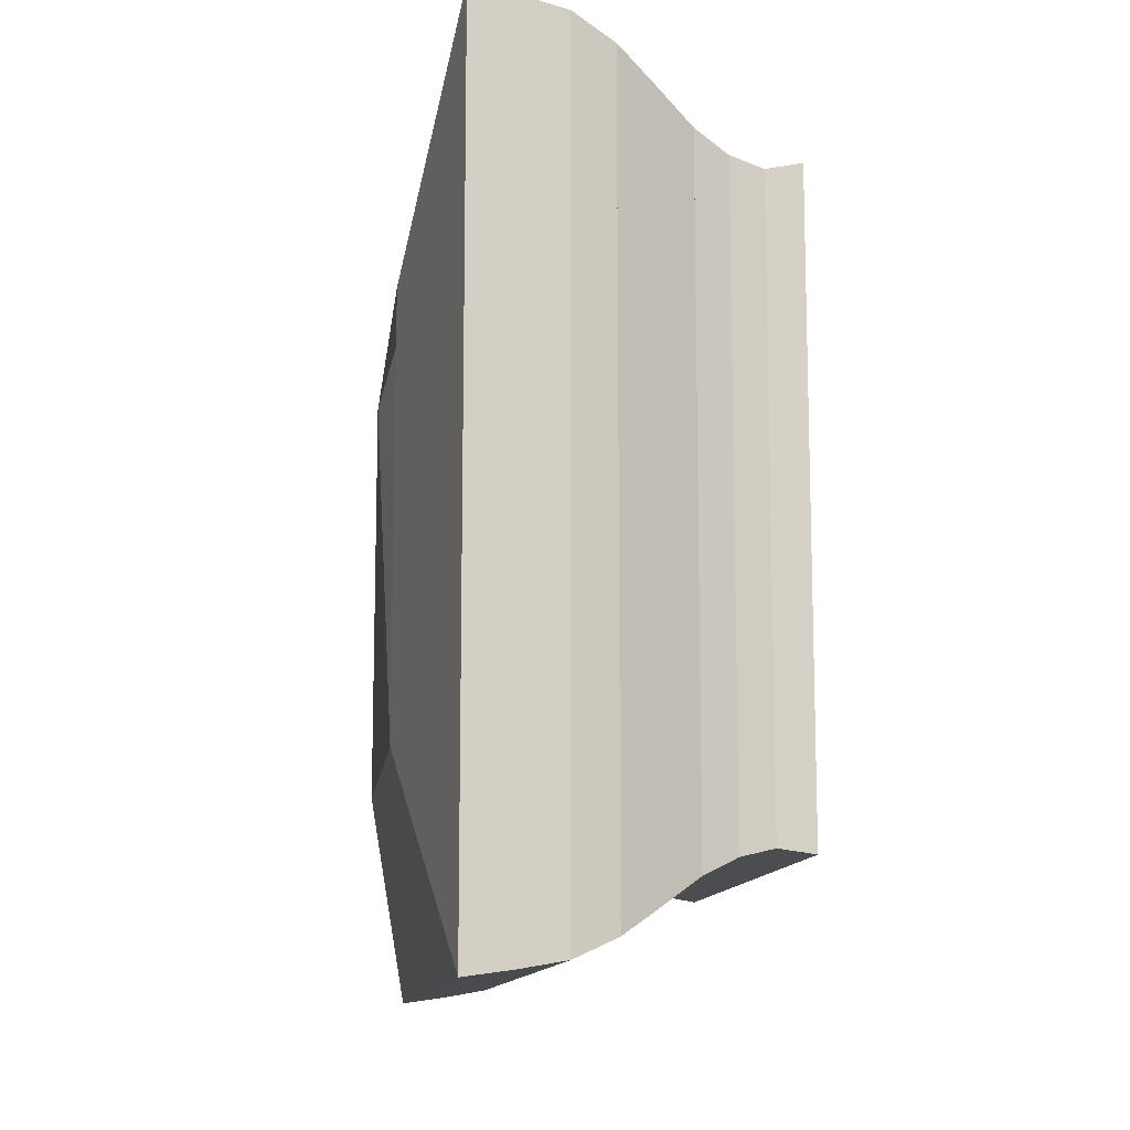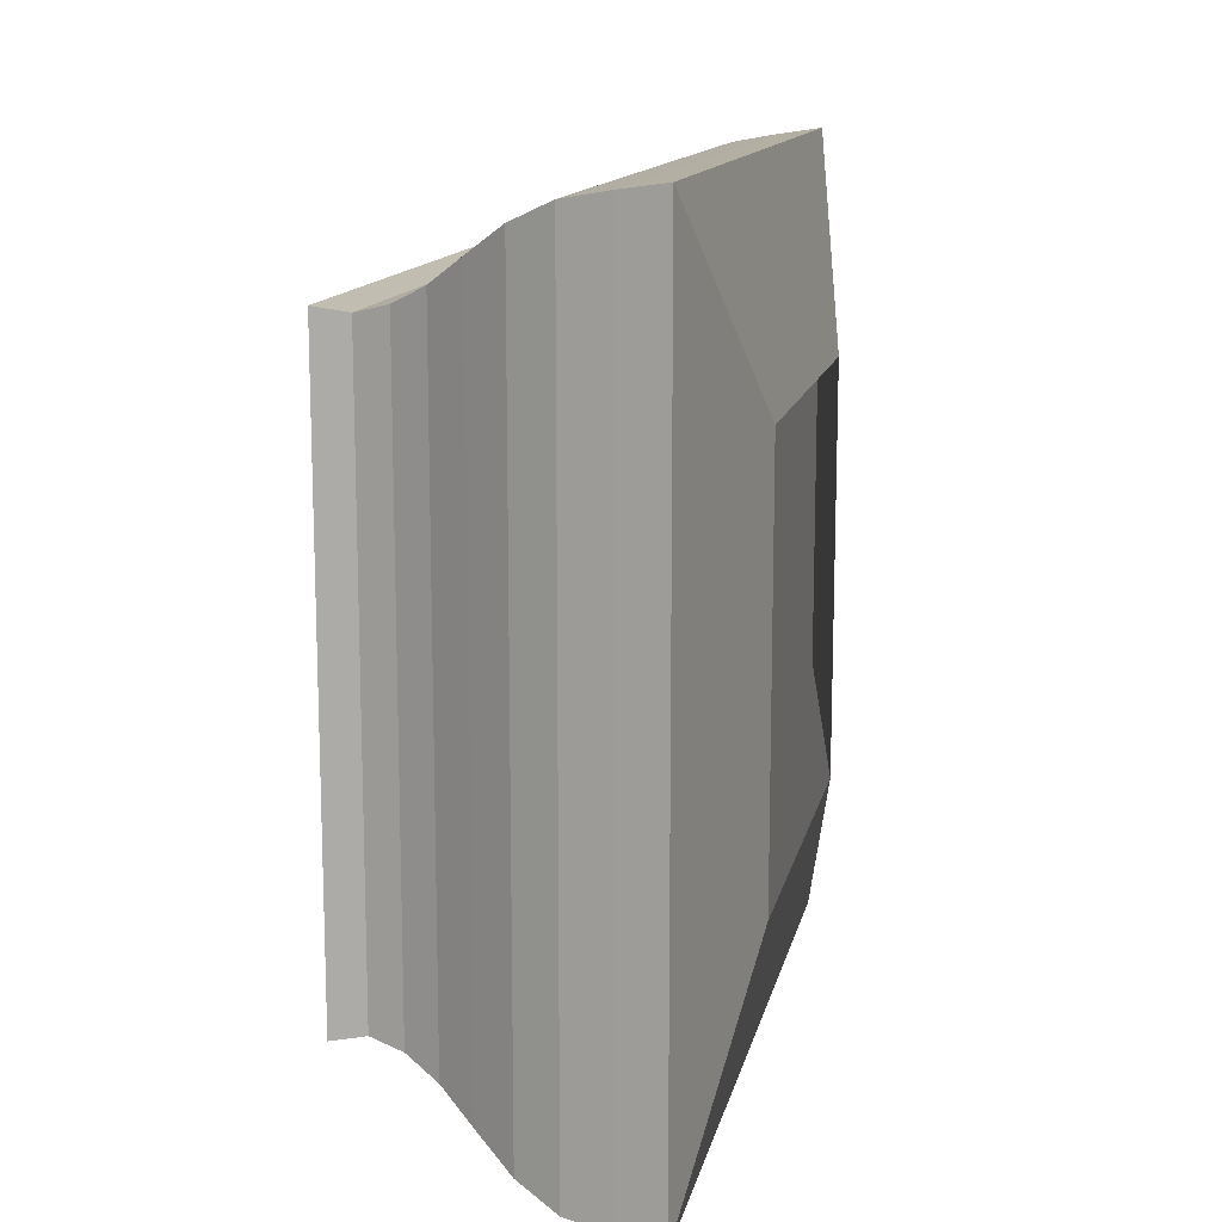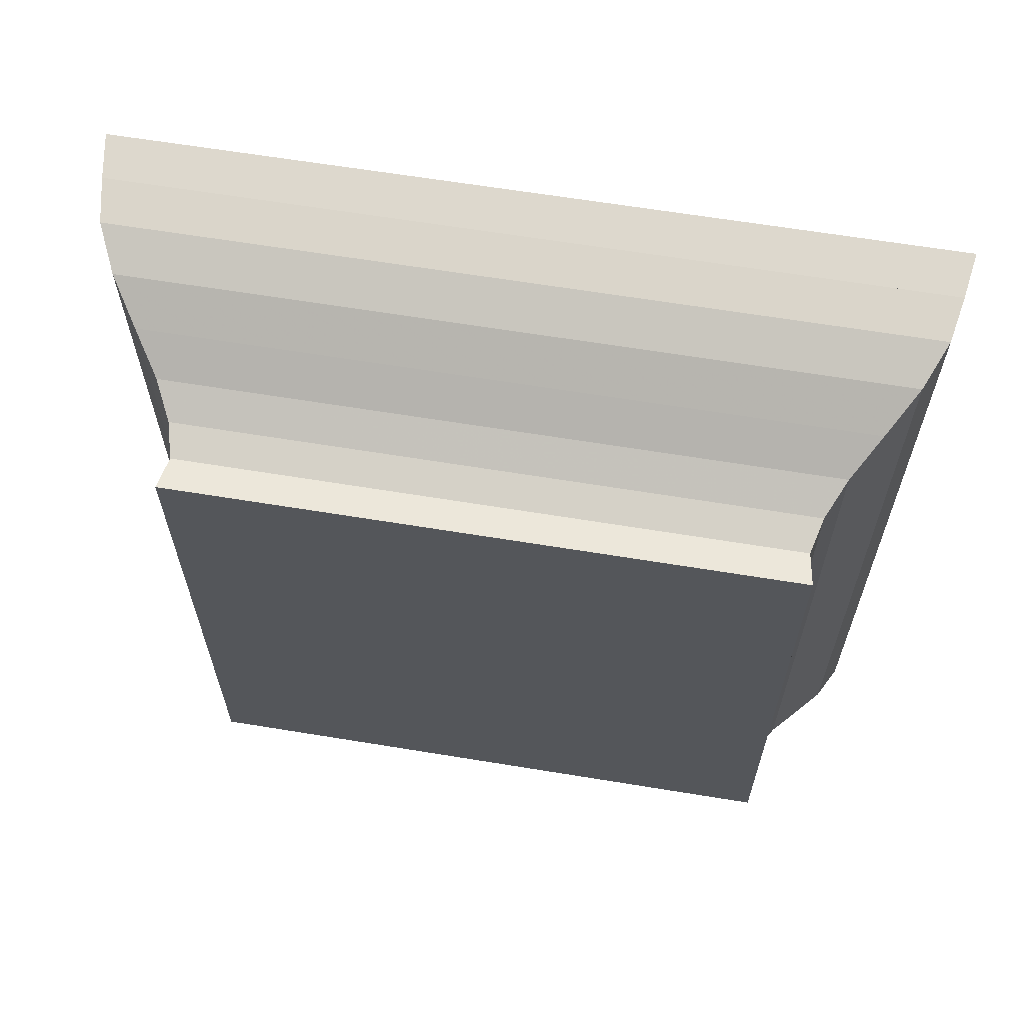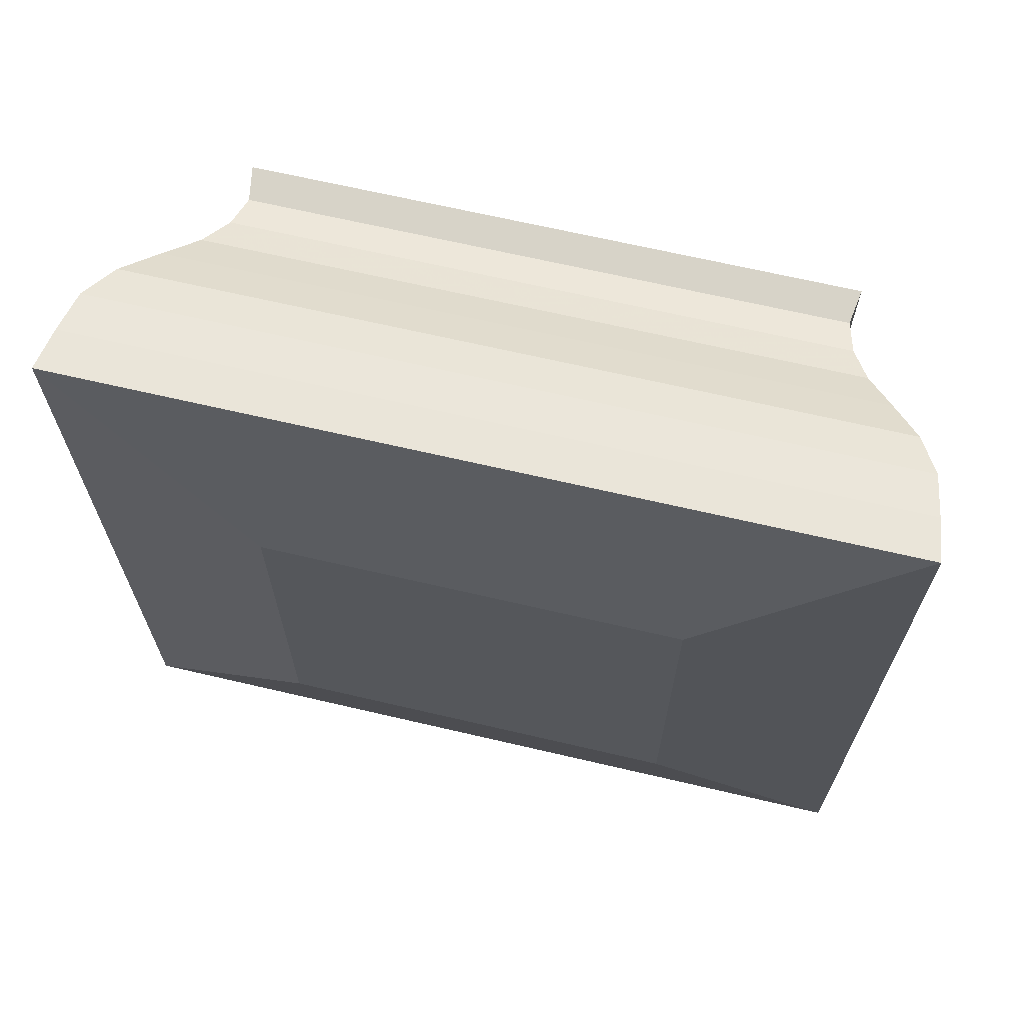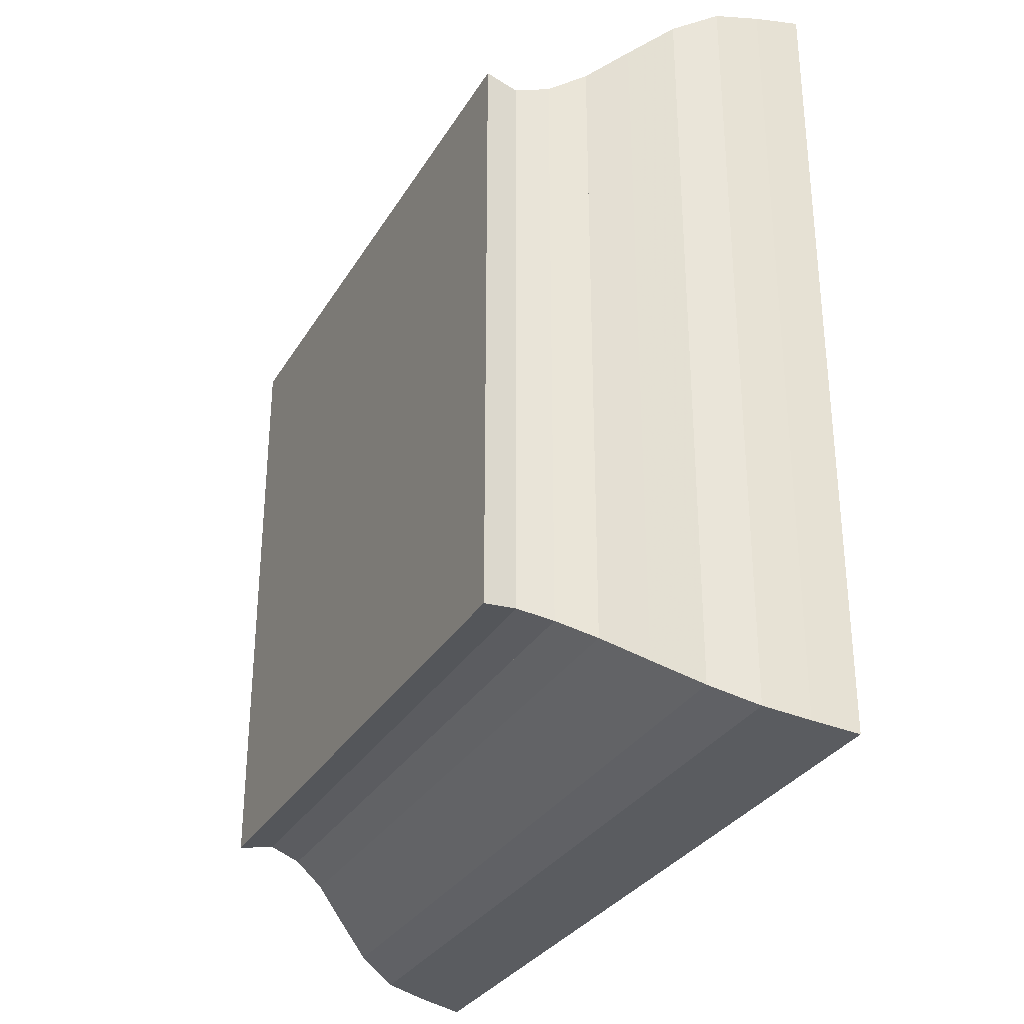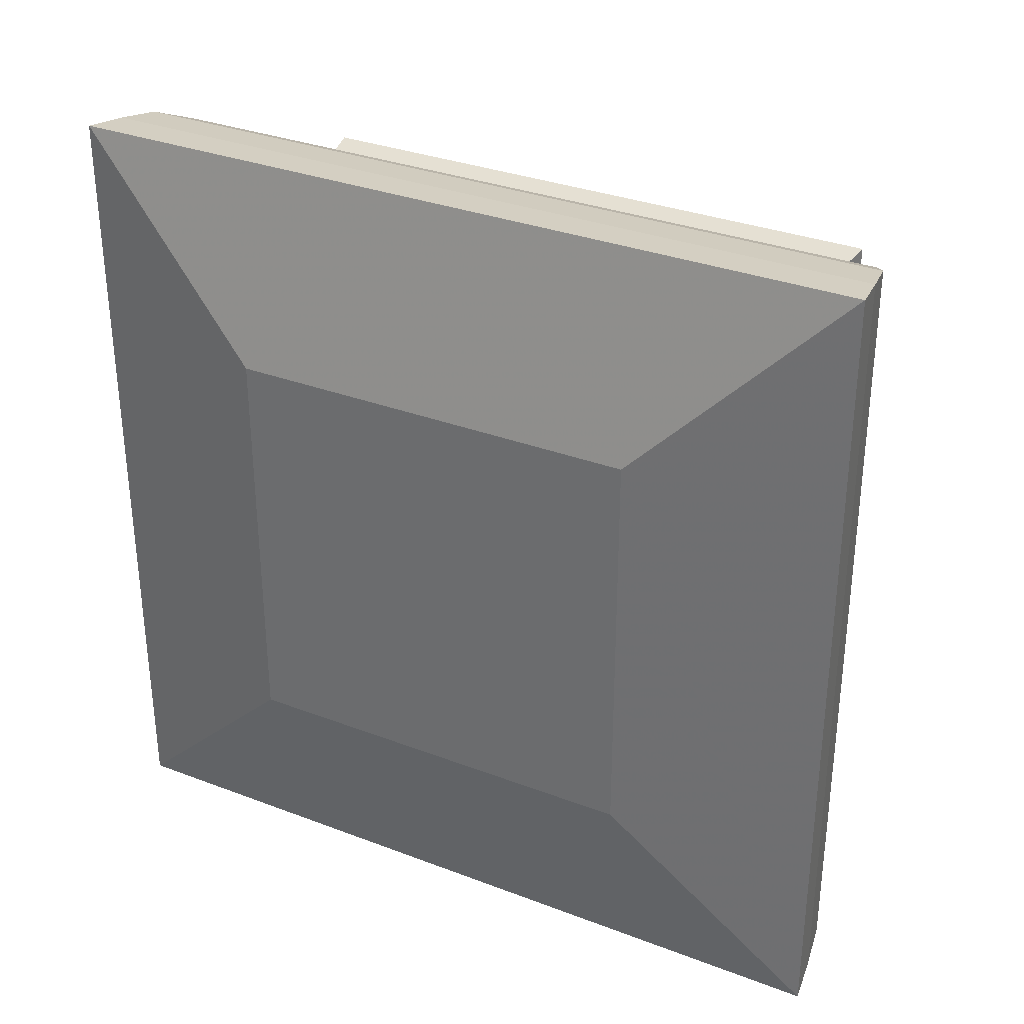
<metadata>
{"format":"obj","ext":"obj","renderer":"f3d","projection":"perspective","resolution":1024,"background":"white","views":[{"elev":-11.7,"azim":-6.7,"up":"+Y"},{"elev":13.2,"azim":-168.2,"up":"+Y"},{"elev":63.8,"azim":99.4,"up":"+Z"},{"elev":67.1,"azim":-76.8,"up":"+Z"},{"elev":-31.2,"azim":153.9,"up":"+Y"},{"elev":32.5,"azim":-62.1,"up":"+Z"}]}
</metadata>
<code>
v 0 -1 -1
v 0 -1 1
v 0 1 1
v 0 1 -1
v 0.2198 -1.978 -1.978
v 0.2198 -1.978 1.978
v 0.2198 1.978 1.978
v 0.2198 1.978 -1.978
v 0.4361 -1.947 -1.947
v 0.4361 -1.947 1.947
v 0.4361 1.947 1.947
v 0.4361 1.947 -1.947
v 0.6482 -1.909 -1.909
v 0.6482 -1.909 1.909
v 0.6482 1.909 1.909
v 0.6482 1.909 -1.909
v 0.8501 -1.817 -1.817
v 0.8501 -1.817 1.817
v 0.8501 1.817 1.817
v 0.8501 1.817 -1.817
v 1.038 -1.688 -1.688
v 1.038 -1.688 1.688
v 1.038 1.688 1.688
v 1.038 1.688 -1.688
v 1.212 -1.565 -1.565
v 1.212 -1.565 1.565
v 1.212 1.565 1.565
v 1.212 1.565 -1.565
v 1.376 -1.483 -1.483
v 1.376 -1.483 1.483
v 1.376 1.483 1.483
v 1.376 1.483 -1.483
v 1.537 -1.443 -1.443
v 1.537 -1.443 1.443
v 1.537 1.443 1.443
v 1.537 1.443 -1.443
v 1.7 -1.468 -1.468
v 1.7 -1.468 1.468
v 1.7 1.468 1.468
v 1.7 1.468 -1.468
f 1 2 4 5
f 5 6 7 8
f 5 6 2 1
f 6 7 3 2
f 7 8 4 3
f 8 5 1 4
f 9 10 11 12
f 9 10 6 5
f 10 11 7 6
f 11 12 8 7
f 12 9 5 8
f 13 14 15 16
f 13 14 10 9
f 14 15 11 10
f 15 16 12 11
f 16 13 9 12
f 17 18 19 20
f 17 18 14 13
f 18 19 15 14
f 19 20 16 15
f 20 17 13 16
f 21 22 23 24
f 21 22 18 17
f 22 23 19 18
f 23 24 20 19
f 24 21 17 20
f 25 26 27 28
f 25 26 22 21
f 26 27 23 22
f 27 28 24 23
f 28 25 21 24
f 29 30 31 32
f 29 30 26 25
f 30 31 27 26
f 31 32 28 27
f 32 29 25 28
f 33 34 35 36
f 33 34 30 29
f 34 35 31 30
f 35 36 32 31
f 36 33 29 32
f 37 38 39 40
f 37 38 34 33
f 38 39 35 34
f 39 40 36 35
f 40 37 33 36

</code>
